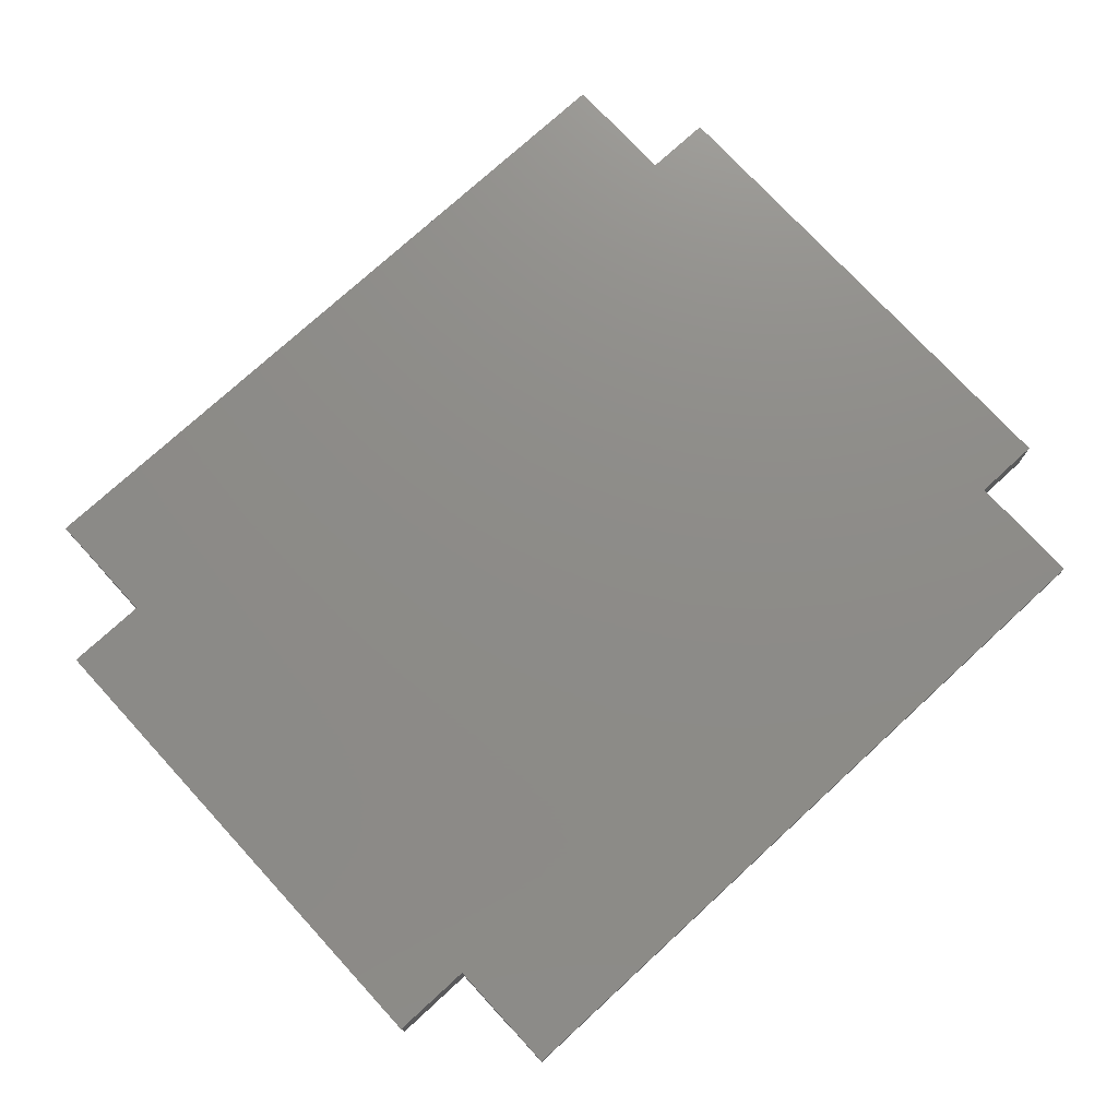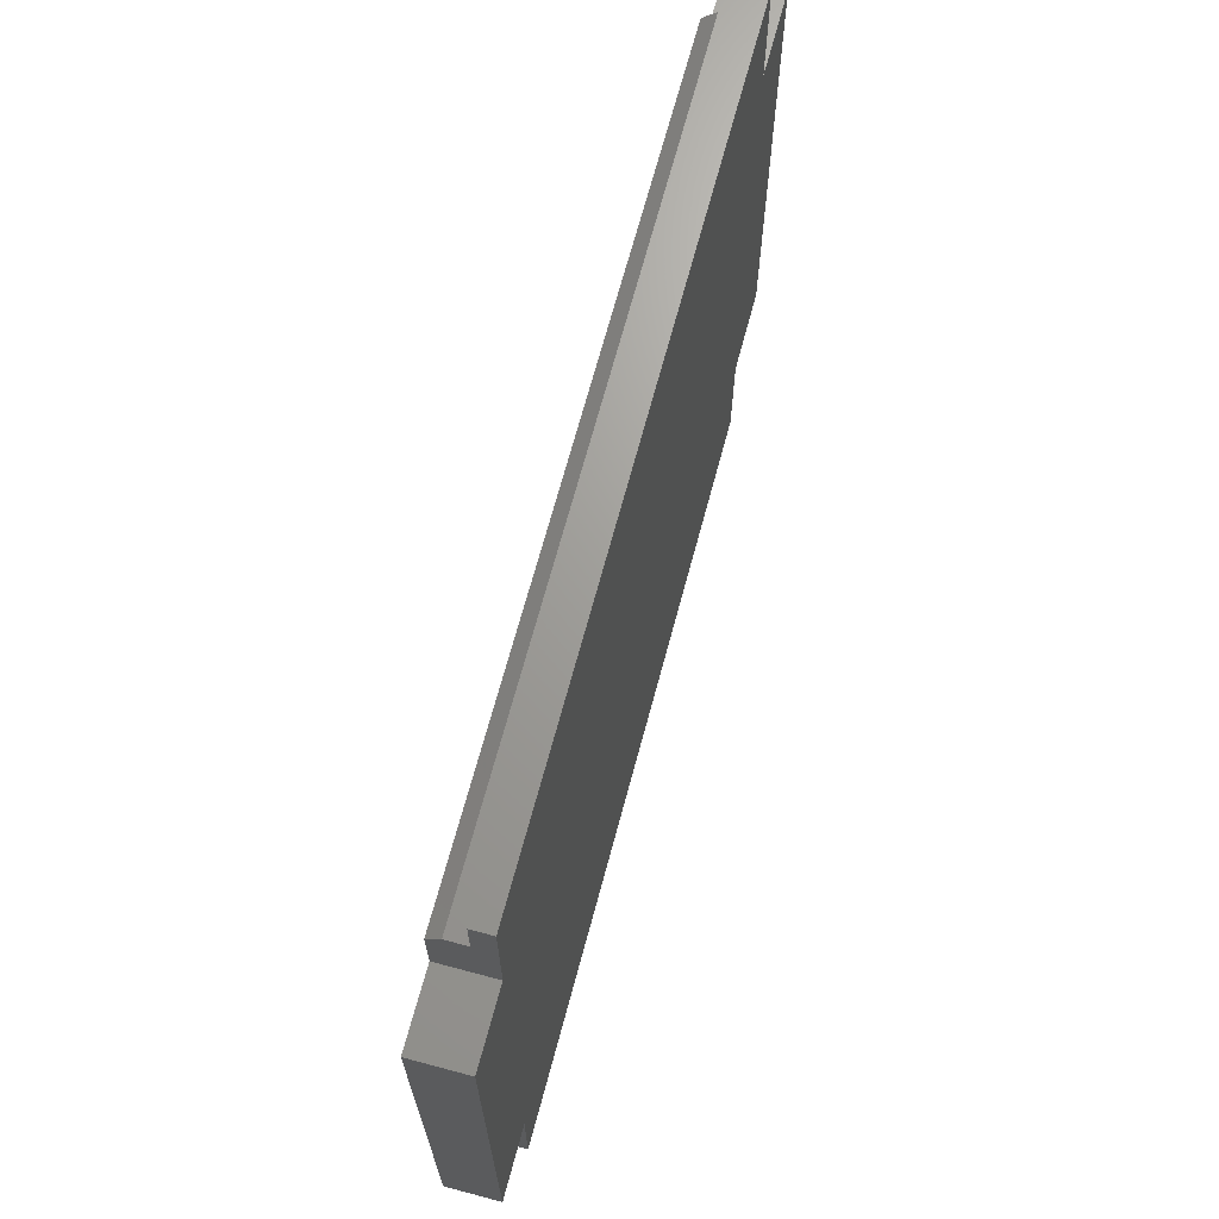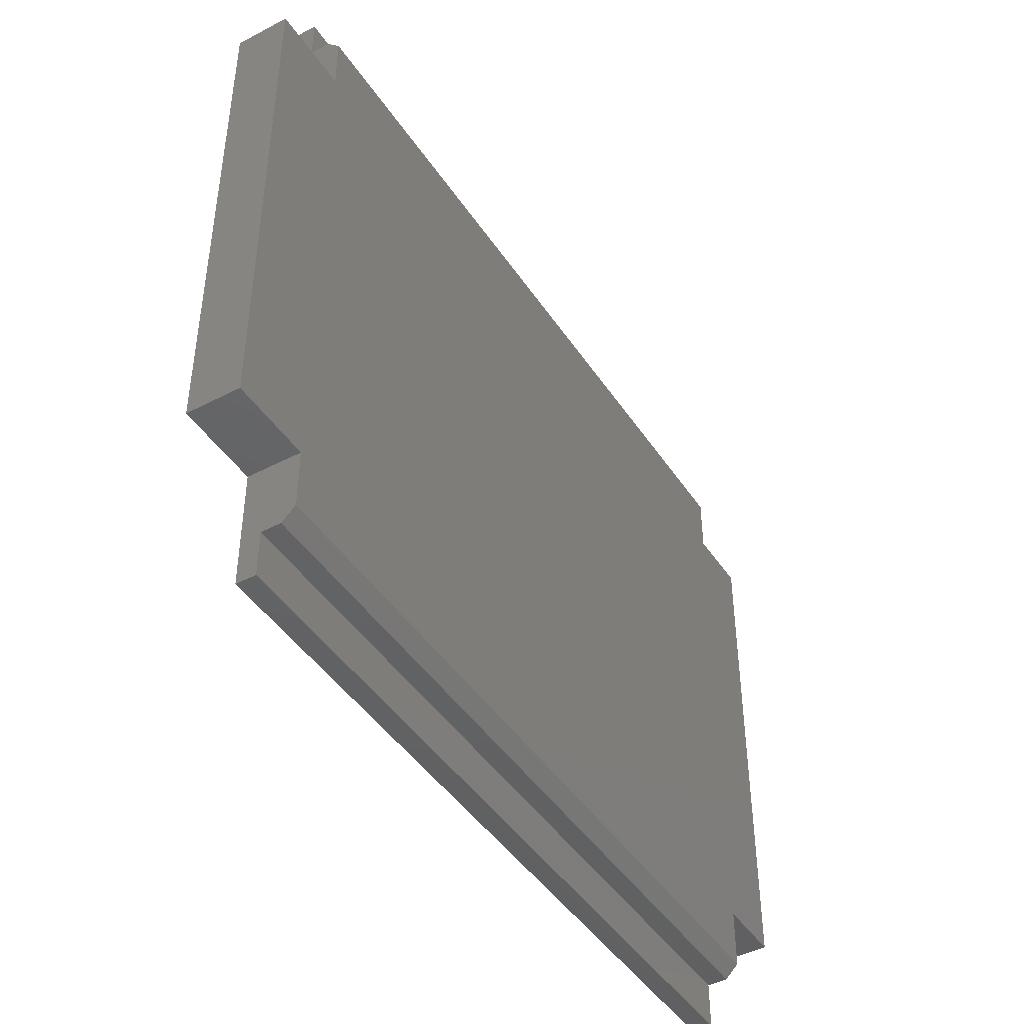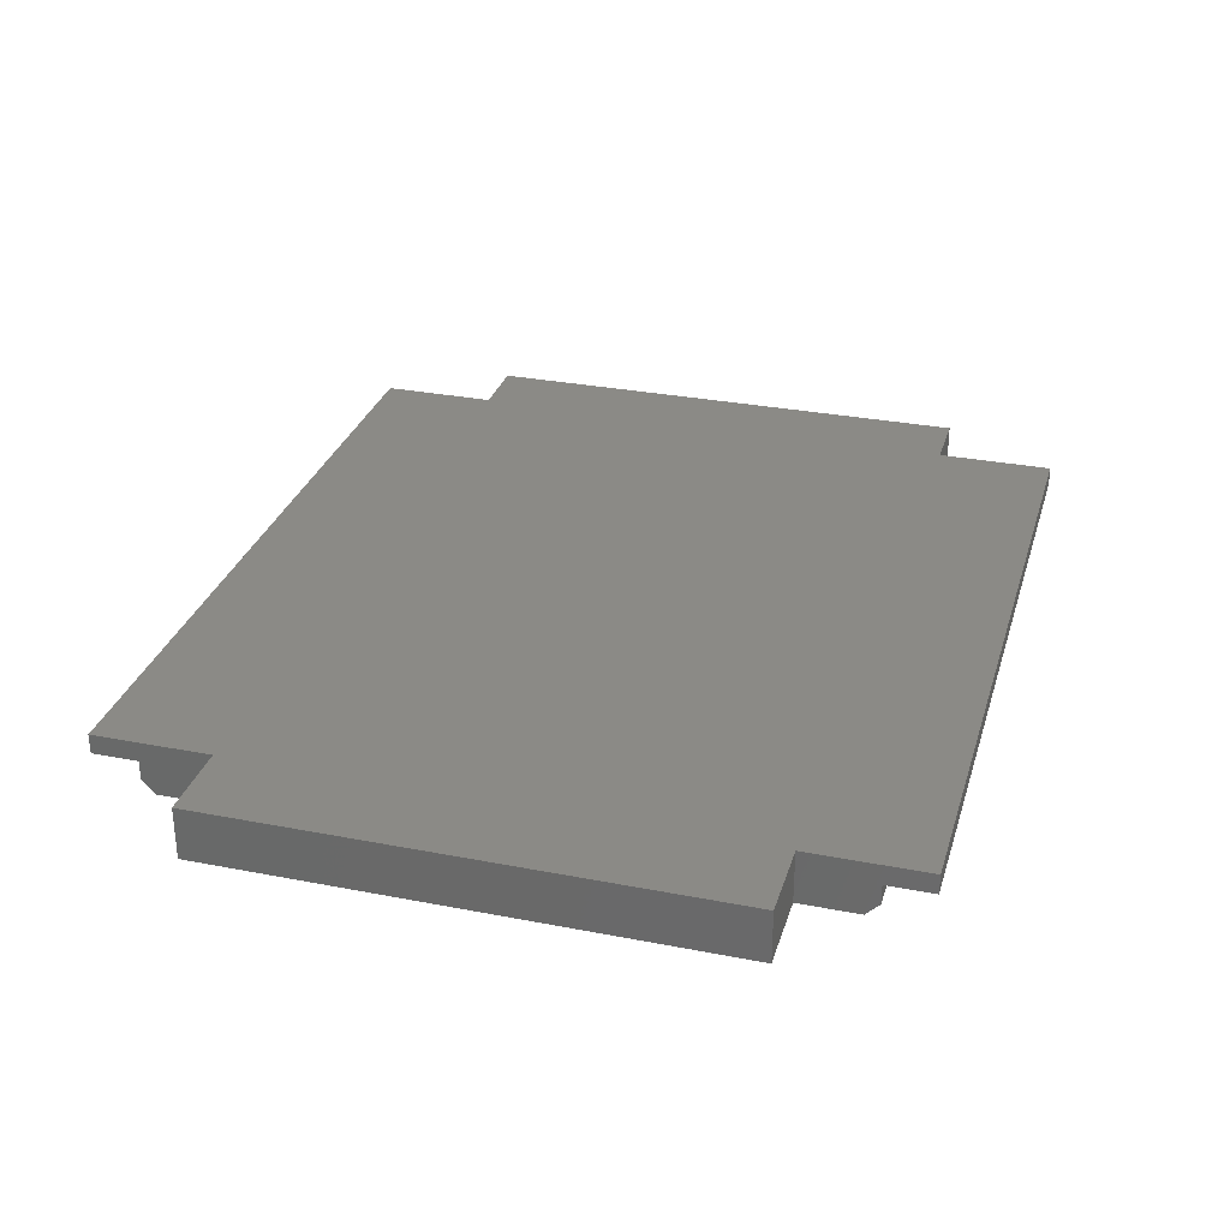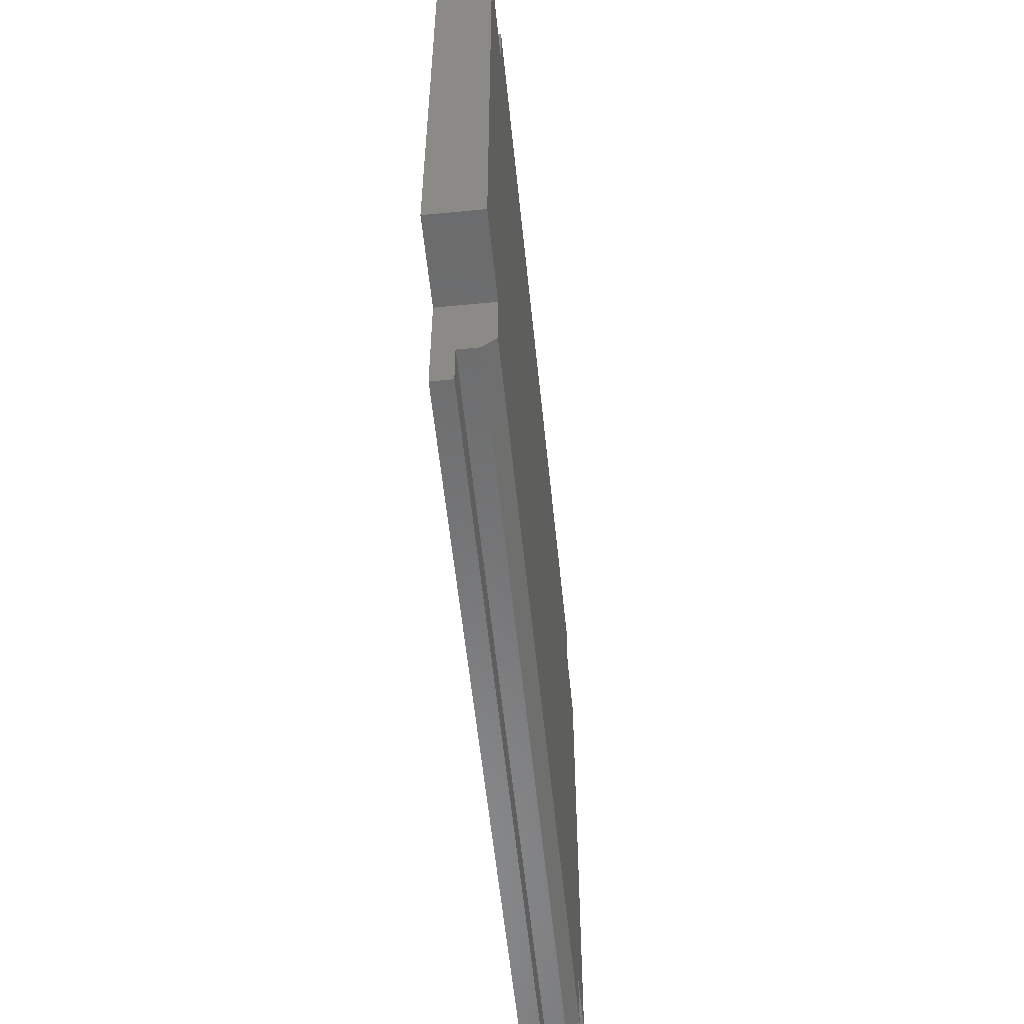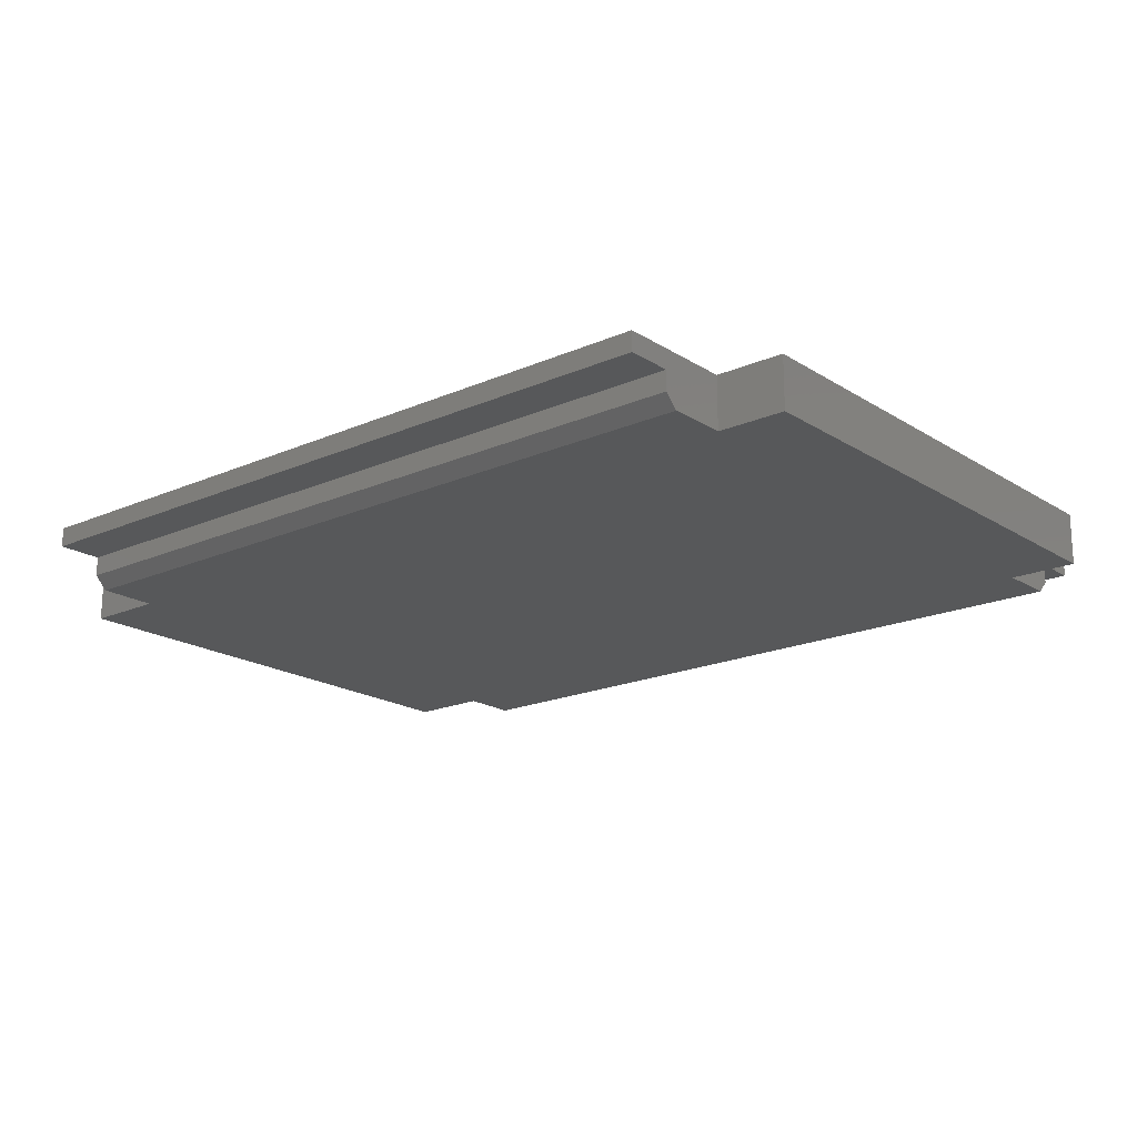
<metadata>
{"format":"stl","ext":"stl","renderer":"f3d","projection":"perspective","resolution":1024,"background":"white","views":[{"elev":75.1,"azim":137.4,"up":"+Z"},{"elev":68.5,"azim":-75.0,"up":"+Y"},{"elev":-44.6,"azim":121.4,"up":"+Y"},{"elev":30.3,"azim":105.8,"up":"+Z"},{"elev":-56.8,"azim":95.8,"up":"+Y"},{"elev":-18.8,"azim":-140.1,"up":"+Z"}]}
</metadata>
<code>
# stl→obj: 36 verts, 68 faces
v 96.5 -25 67
v 39.5 -24 66
v 96.5 -24 66
v 39.5 -25 67
v 96.5 24 66
v 39.5 25 67
v 96.5 25 67
v 39.5 24 66
v 96.5 -19.5 66
v 102.8 19.5 66
v 102.8 -19.5 66
v 96.5 19.5 66
v 34.25 -19.5 66
v 34.25 19.5 66
v 39.5 -19.5 66
v 39.5 19.5 66
v 96.5 -25 68.5
v 39.5 -25 68.5
v 39.5 25 68.5
v 96.5 25 68.5
v 39.5 28.5 68.5
v 96.5 28.5 68.5
v 39.5 -28.5 68.5
v 96.5 -28.5 68.5
v 39.5 -28.5 70
v 96.5 -28.5 70
v 96.5 28.5 70
v 39.5 28.5 70
v 96.5 -19.5 70
v 96.5 19.5 70
v 39.5 19.5 70
v 39.5 -19.5 70
v 102.8 -19.5 70
v 102.8 19.5 70
v 34.25 19.5 70
v 34.25 -19.5 70
f 1 2 3
f 4 2 1
f 5 6 7
f 8 6 5
f 9 10 11
f 9 12 10
f 13 14 15
f 15 14 16
f 2 9 3
f 2 12 9
f 16 8 5
f 16 5 12
f 2 15 12
f 15 16 12
f 4 1 17
f 4 17 18
f 7 19 20
f 6 19 7
f 20 21 22
f 19 21 20
f 23 18 24
f 24 18 17
f 23 24 25
f 24 26 25
f 21 27 22
f 21 28 27
f 3 9 29
f 24 17 26
f 1 3 17
f 26 17 29
f 17 3 29
f 12 5 30
f 20 22 27
f 5 7 20
f 30 5 20
f 30 20 27
f 16 31 8
f 19 28 21
f 8 19 6
f 31 28 19
f 31 19 8
f 2 32 15
f 23 25 18
f 4 18 2
f 18 32 2
f 25 32 18
f 11 10 33
f 33 10 34
f 13 35 14
f 13 36 35
f 9 11 29
f 11 33 29
f 13 15 36
f 15 32 36
f 12 34 10
f 12 30 34
f 14 31 16
f 14 35 31
f 29 33 34
f 29 34 30
f 25 26 32
f 26 29 32
f 32 29 30
f 30 27 28
f 31 30 28
f 32 30 31
f 32 31 35
f 36 32 35

</code>
